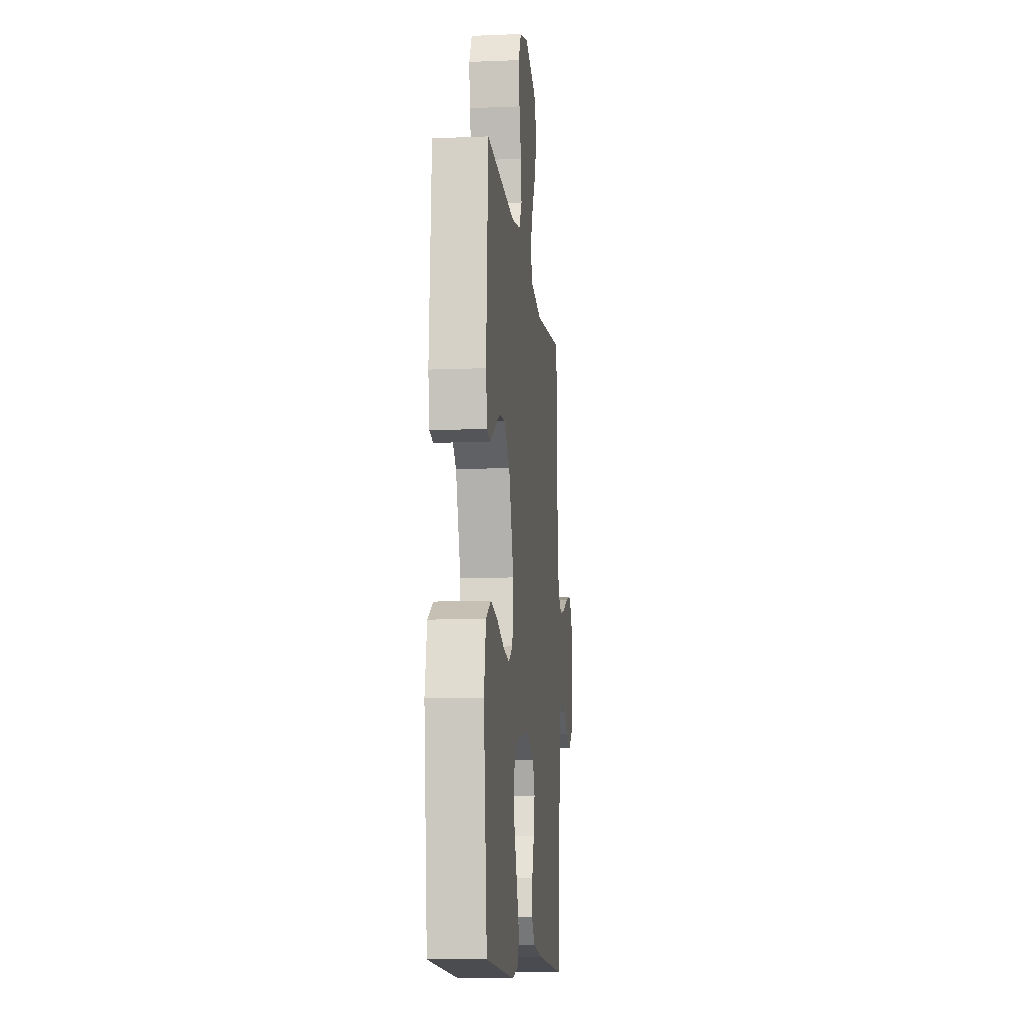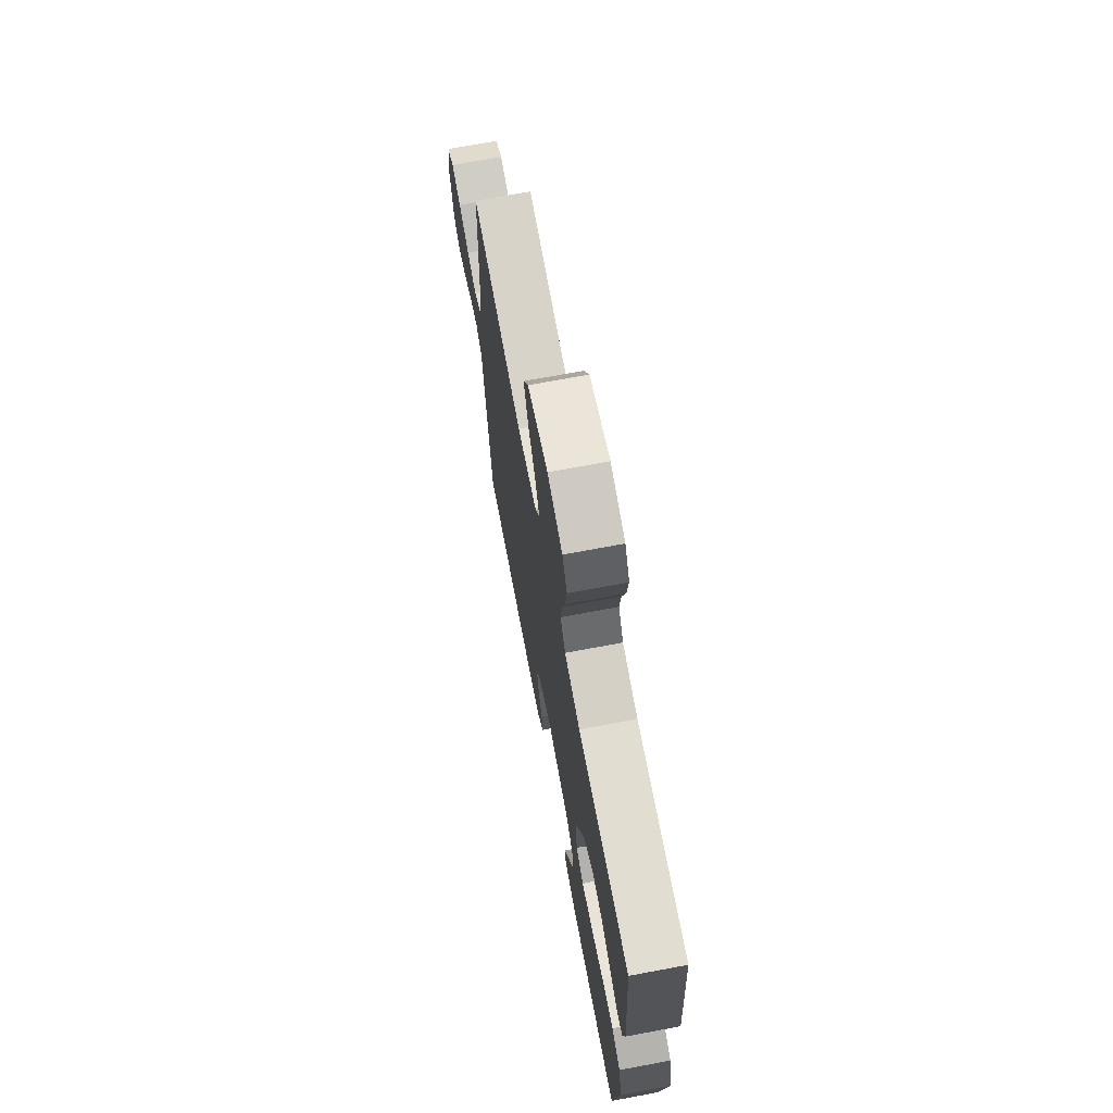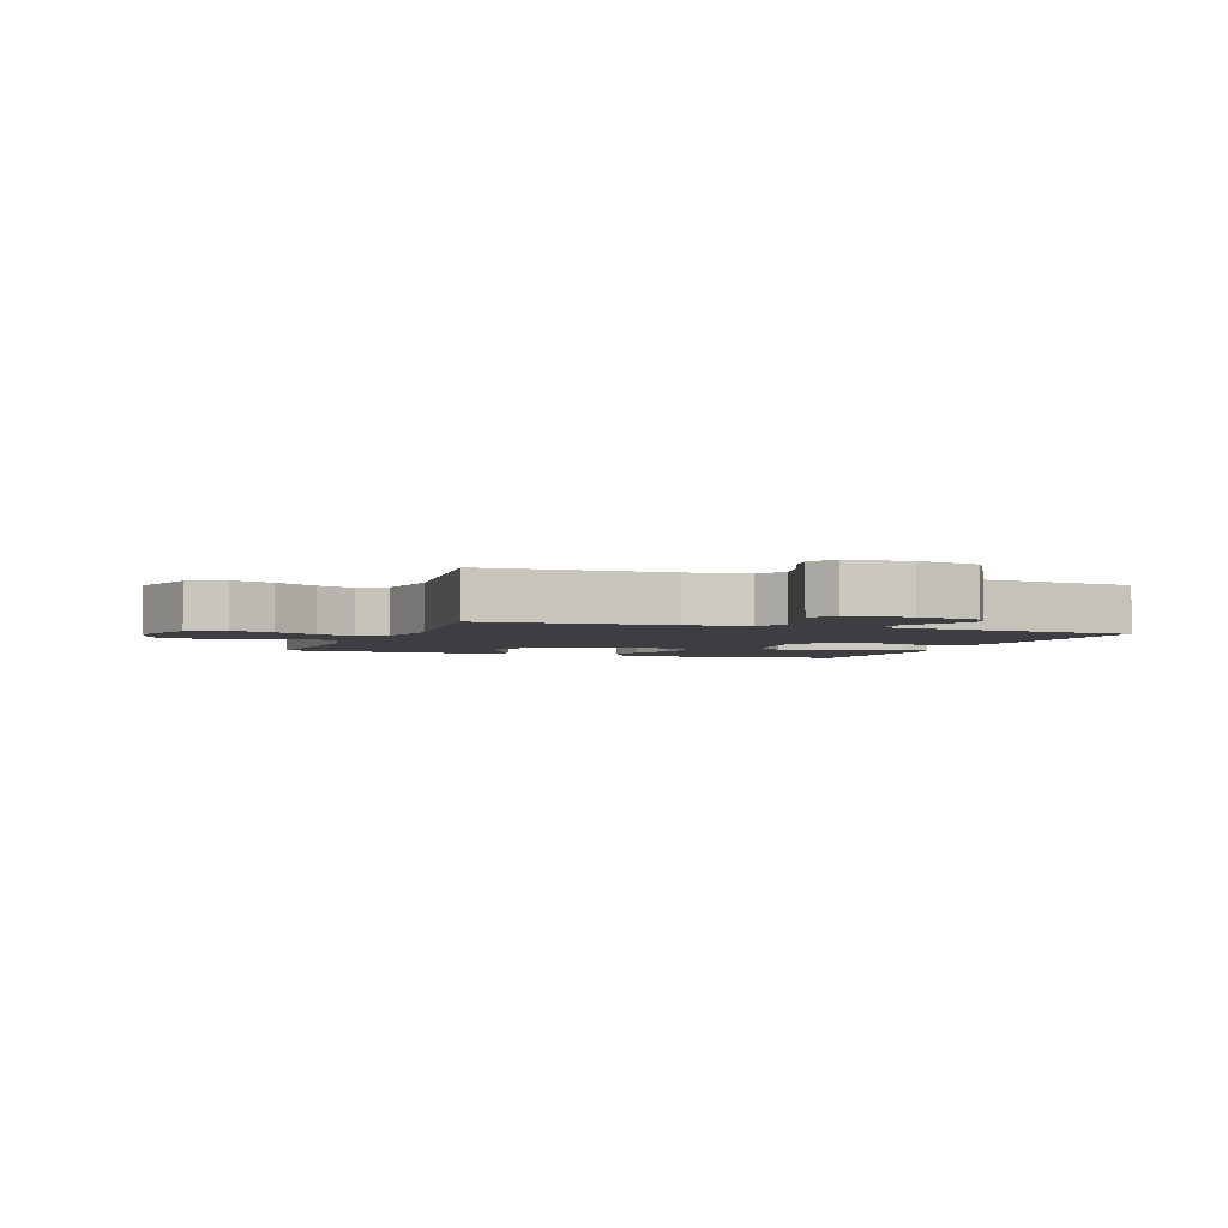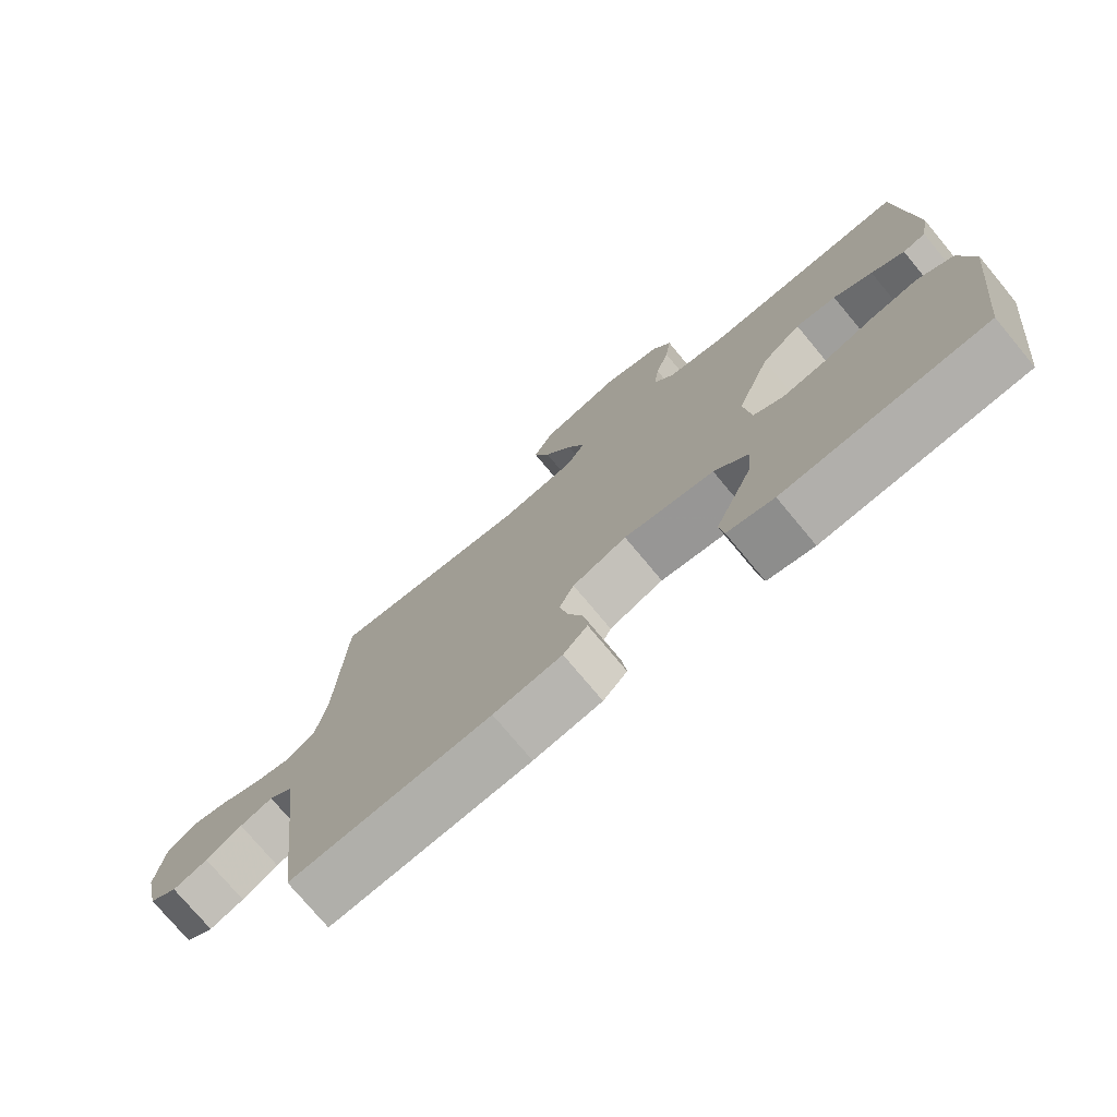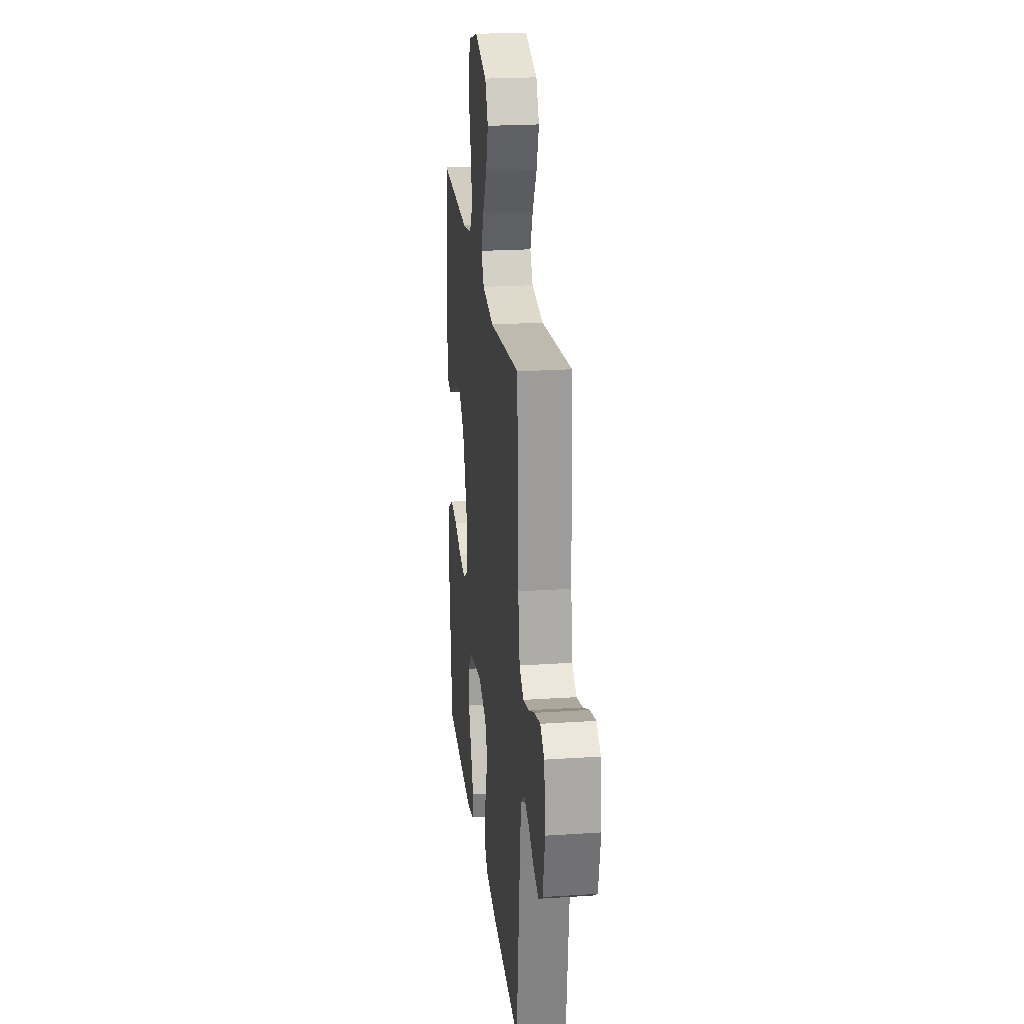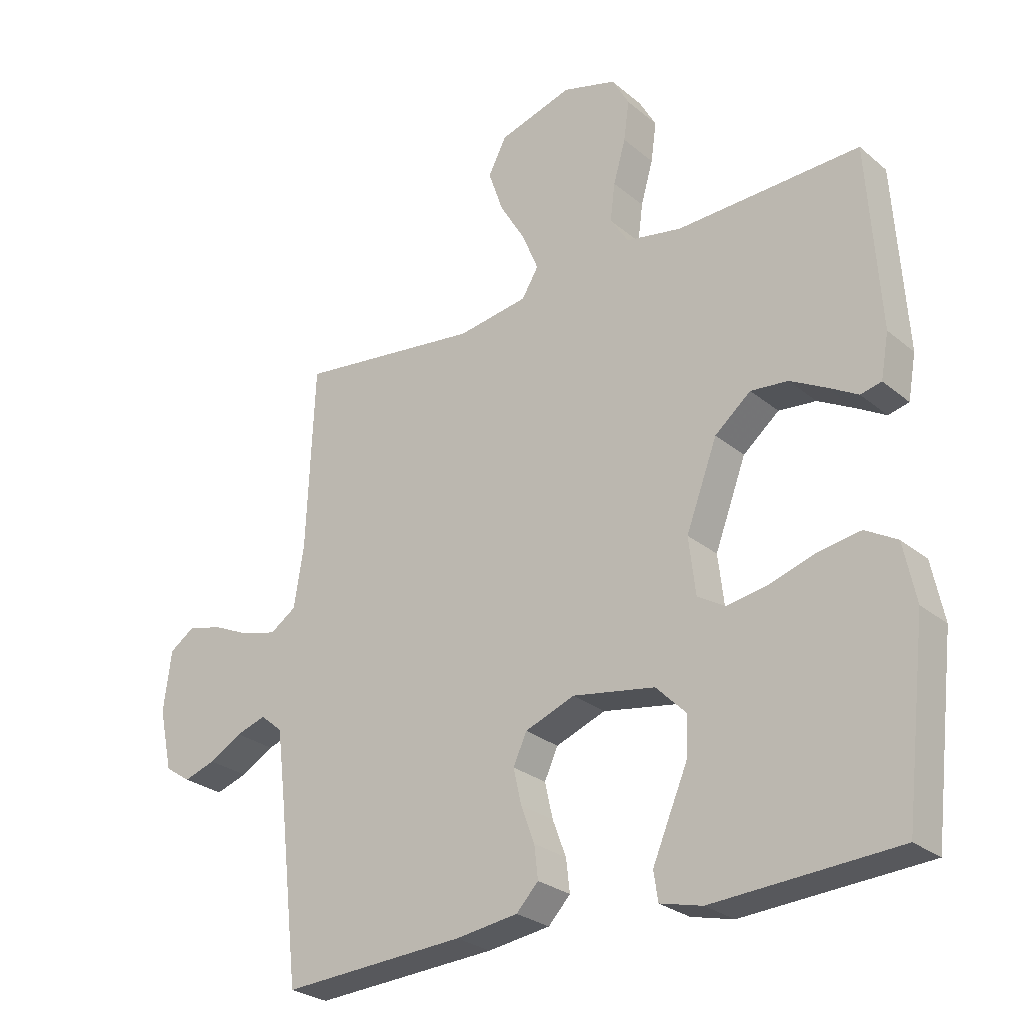
<metadata>
{"format":"obj","ext":"obj","renderer":"f3d","projection":"perspective","resolution":1024,"background":"white","views":[{"elev":-11.2,"azim":-84.2,"up":"+Z"},{"elev":70.7,"azim":-100.6,"up":"+Z"},{"elev":-3.1,"azim":69.6,"up":"+Y"},{"elev":-75.6,"azim":-140.2,"up":"+Z"},{"elev":22.7,"azim":83.5,"up":"+Z"},{"elev":-26.9,"azim":-141.7,"up":"+Z"}]}
</metadata>
<code>
v -0.5 0.07 0.5
v -0.2 0.07 0.489
v -0.109 0.07 0.506
v -0.079 0.07 0.552
v -0.087 0.07 0.614
v -0.107 0.07 0.684
v -0.116 0.07 0.749
v -0.088 0.07 0.799
v 0 0.07 0.824
v 0.12 0.07 0.788
v 0.15 0.07 0.73
v 0.126 0.07 0.66
v 0.084 0.07 0.589
v 0.058 0.07 0.526
v 0.085 0.07 0.481
v 0.2 0.07 0.463
v 0.5 0.07 0.5
v 0.513 0.07 0.2
v 0.529 0.07 0.1
v 0.572 0.07 0.071
v 0.629 0.07 0.085
v 0.691 0.07 0.113
v 0.748 0.07 0.127
v 0.789 0.07 0.099
v 0.802 0.07 0
v 0.78 0.07 -0.101
v 0.738 0.07 -0.129
v 0.686 0.07 -0.112
v 0.632 0.07 -0.081
v 0.583 0.07 -0.065
v 0.547 0.07 -0.095
v 0.534 0.07 -0.2
v 0.5 0.07 -0.5
v 0.2 0.07 -0.483
v 0.098 0.07 -0.469
v 0.062 0.07 -0.431
v 0.068 0.07 -0.378
v 0.09 0.07 -0.319
v 0.103 0.07 -0.261
v 0.081 0.07 -0.213
v 0 0.07 -0.182
v -0.135 0.07 -0.205
v -0.185 0.07 -0.255
v -0.181 0.07 -0.32
v -0.151 0.07 -0.39
v -0.124 0.07 -0.454
v -0.131 0.07 -0.501
v -0.2 0.07 -0.518
v -0.5 0.07 -0.5
v -0.535 0.07 -0.2
v -0.515 0.07 -0.104
v -0.463 0.07 -0.074
v -0.393 0.07 -0.085
v -0.318 0.07 -0.109
v -0.251 0.07 -0.12
v -0.206 0.07 -0.093
v -0.195 0.07 0
v -0.246 0.07 0.136
v -0.305 0.07 0.185
v -0.366 0.07 0.179
v -0.424 0.07 0.148
v -0.473 0.07 0.12
v -0.507 0.07 0.128
v -0.52 0.07 0.2
v -0.5 0 0.5
v -0.2 0 0.489
v -0.109 0 0.506
v -0.079 0 0.552
v -0.087 0 0.614
v -0.107 0 0.684
v -0.116 0 0.749
v -0.088 0 0.799
v 0 0 0.824
v 0.12 0 0.788
v 0.15 0 0.73
v 0.126 0 0.66
v 0.084 0 0.589
v 0.058 0 0.526
v 0.085 0 0.481
v 0.2 0 0.463
v 0.5 0 0.5
v 0.513 0 0.2
v 0.529 0 0.1
v 0.572 0 0.071
v 0.629 0 0.085
v 0.691 0 0.113
v 0.748 0 0.127
v 0.789 0 0.099
v 0.802 0 0
v 0.78 0 -0.101
v 0.738 0 -0.129
v 0.686 0 -0.112
v 0.632 0 -0.081
v 0.583 0 -0.065
v 0.547 0 -0.095
v 0.534 0 -0.2
v 0.5 0 -0.5
v 0.2 0 -0.483
v 0.098 0 -0.469
v 0.062 0 -0.431
v 0.068 0 -0.378
v 0.09 0 -0.319
v 0.103 0 -0.261
v 0.081 0 -0.213
v 0 0 -0.182
v -0.135 0 -0.205
v -0.185 0 -0.255
v -0.181 0 -0.32
v -0.151 0 -0.39
v -0.124 0 -0.454
v -0.131 0 -0.501
v -0.2 0 -0.518
v -0.5 0 -0.5
v -0.535 0 -0.2
v -0.515 0 -0.104
v -0.463 0 -0.074
v -0.393 0 -0.085
v -0.318 0 -0.109
v -0.251 0 -0.12
v -0.206 0 -0.093
v -0.195 0 0
v -0.246 0 0.136
v -0.305 0 0.185
v -0.366 0 0.179
v -0.424 0 0.148
v -0.473 0 0.12
v -0.507 0 0.128
v -0.52 0 0.2
f 61 62 63 64
f 60 61 64 1
f 59 60 1 2
f 58 59 2 3
f 57 58 3 4
f 56 57 4
f 51 52 53 54
f 51 54 55
f 50 51 55
f 49 50 55
f 48 49 55 56
f 44 45 46 47
f 44 47 48
f 43 44 48 56
f 35 36 37 38
f 35 38 39
f 32 33 34 35
f 31 32 35 39
f 30 31 39 40
f 26 27 28 29
f 26 29 30
f 25 26 30
f 21 22 23 24
f 20 21 24 25
f 16 17 18
f 15 16 18 19
f 10 11 12 13
f 10 13 14
f 9 10 14
f 8 9 14
f 5 6 7 8
f 4 5 8 14
f 42 43 56 4
f 25 30 40 41
f 20 25 41 42
f 19 20 42
f 15 19 42 4
f 4 14 15
f 128 127 126 125
f 65 128 125 124
f 66 65 124 123
f 67 66 123 122
f 68 67 122 121
f 68 121 120
f 118 117 116 115
f 119 118 115
f 119 115 114
f 119 114 113
f 120 119 113 112
f 111 110 109 108
f 112 111 108
f 120 112 108 107
f 102 101 100 99
f 103 102 99
f 99 98 97 96
f 103 99 96 95
f 104 103 95 94
f 93 92 91 90
f 94 93 90
f 94 90 89
f 88 87 86 85
f 89 88 85 84
f 82 81 80
f 83 82 80 79
f 77 76 75 74
f 78 77 74
f 78 74 73
f 78 73 72
f 72 71 70 69
f 78 72 69 68
f 68 120 107 106
f 105 104 94 89
f 106 105 89 84
f 106 84 83
f 68 106 83 79
f 79 78 68
f 1 65 66 2
f 2 66 67 3
f 3 67 68 4
f 4 68 69 5
f 5 69 70 6
f 6 70 71 7
f 7 71 72 8
f 8 72 73 9
f 9 73 74 10
f 10 74 75 11
f 11 75 76 12
f 12 76 77 13
f 13 77 78 14
f 14 78 79 15
f 15 79 80 16
f 16 80 81 17
f 17 81 82 18
f 18 82 83 19
f 19 83 84 20
f 20 84 85 21
f 21 85 86 22
f 22 86 87 23
f 23 87 88 24
f 24 88 89 25
f 25 89 90 26
f 26 90 91 27
f 27 91 92 28
f 28 92 93 29
f 29 93 94 30
f 30 94 95 31
f 31 95 96 32
f 32 96 97 33
f 33 97 98 34
f 34 98 99 35
f 35 99 100 36
f 36 100 101 37
f 37 101 102 38
f 38 102 103 39
f 39 103 104 40
f 40 104 105 41
f 41 105 106 42
f 42 106 107 43
f 43 107 108 44
f 44 108 109 45
f 45 109 110 46
f 46 110 111 47
f 47 111 112 48
f 48 112 113 49
f 49 113 114 50
f 50 114 115 51
f 51 115 116 52
f 52 116 117 53
f 53 117 118 54
f 54 118 119 55
f 55 119 120 56
f 56 120 121 57
f 57 121 122 58
f 58 122 123 59
f 59 123 124 60
f 60 124 125 61
f 61 125 126 62
f 62 126 127 63
f 63 127 128 64
f 64 128 65 1

</code>
